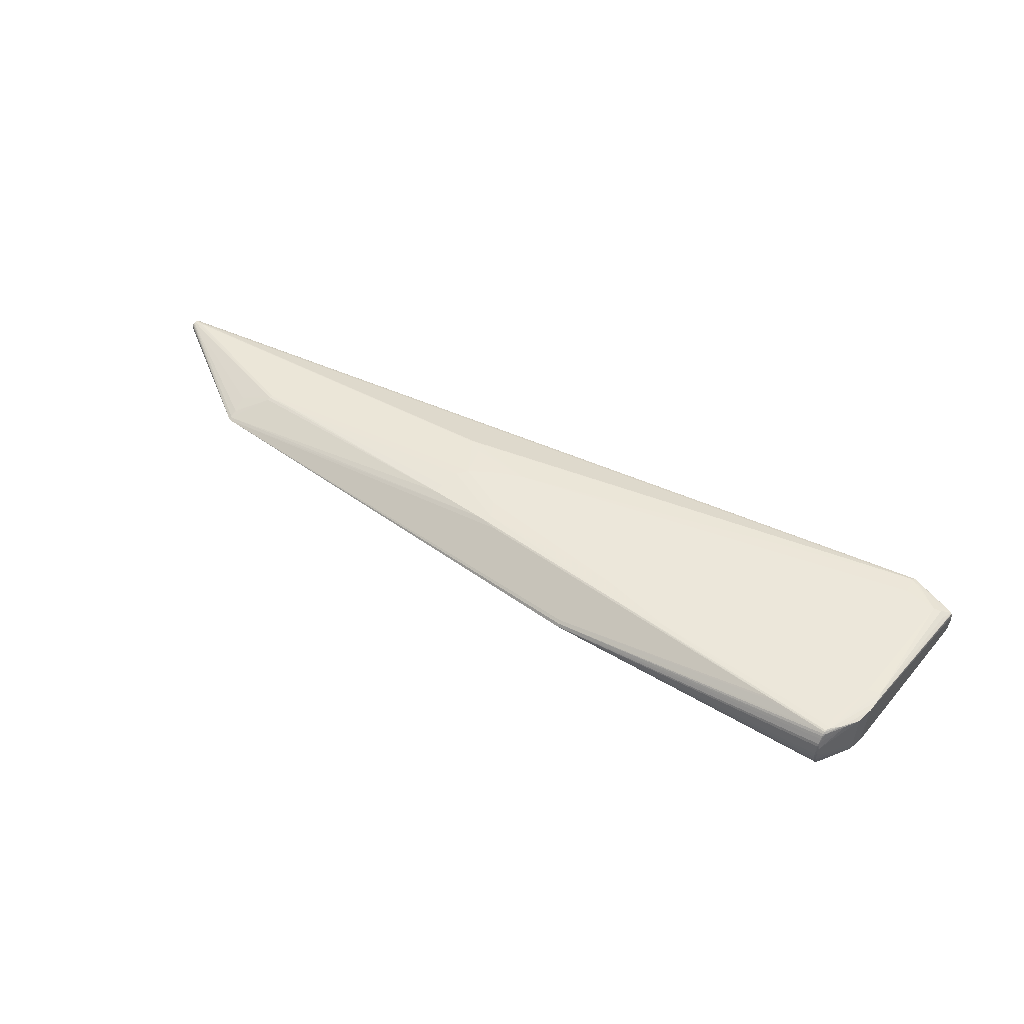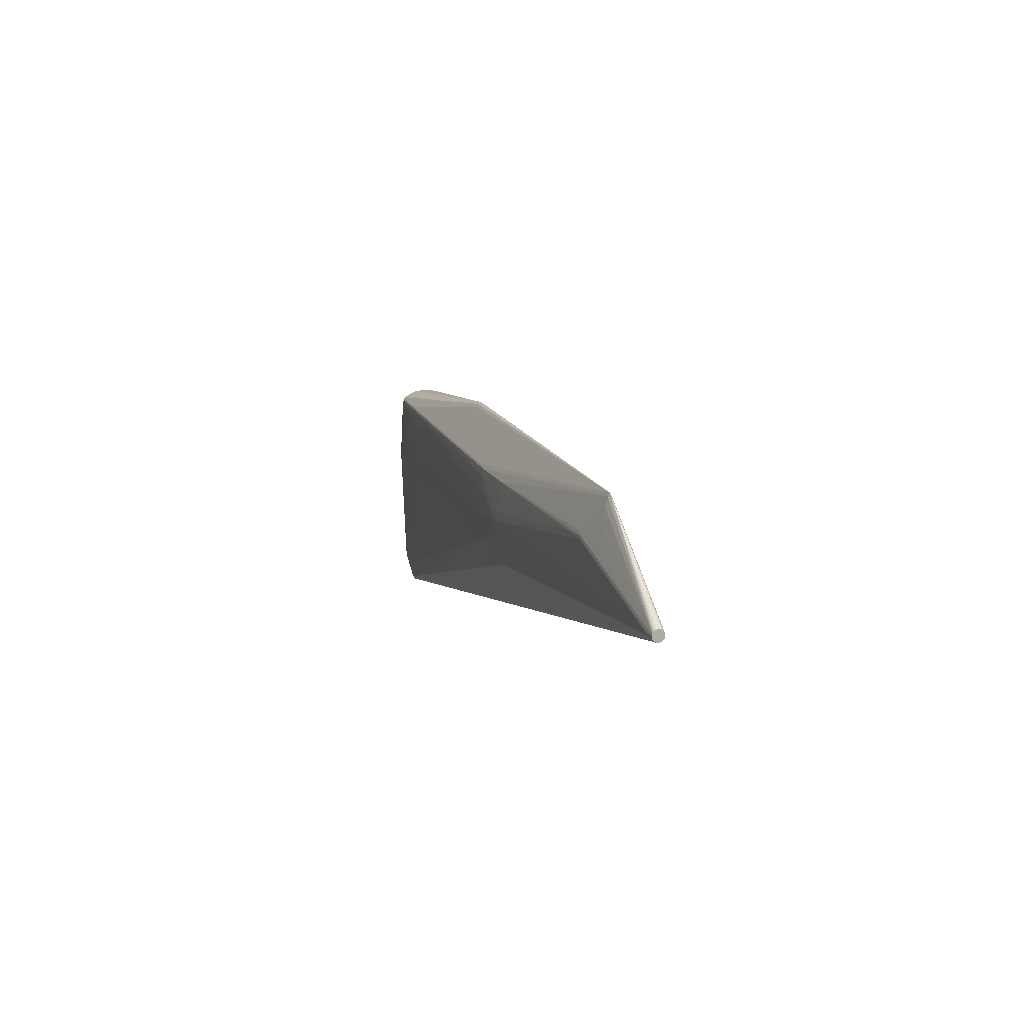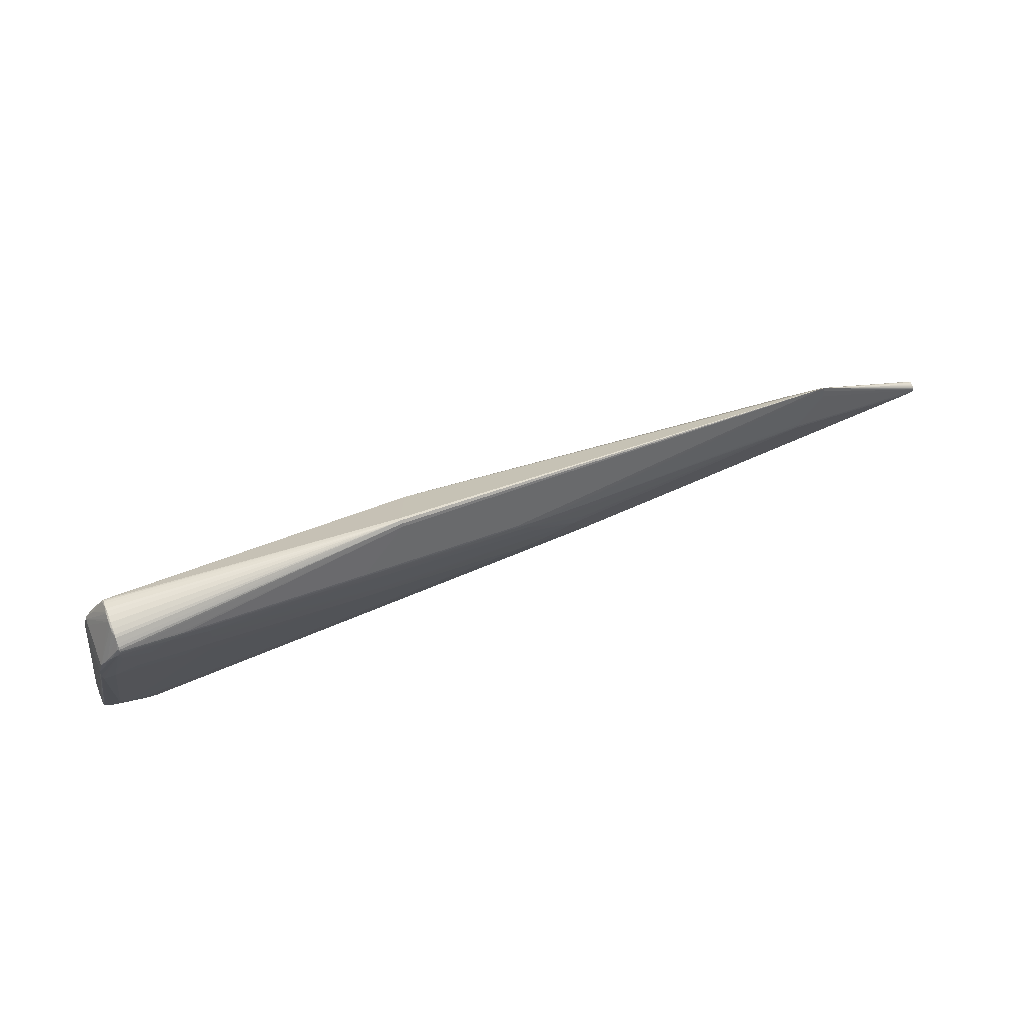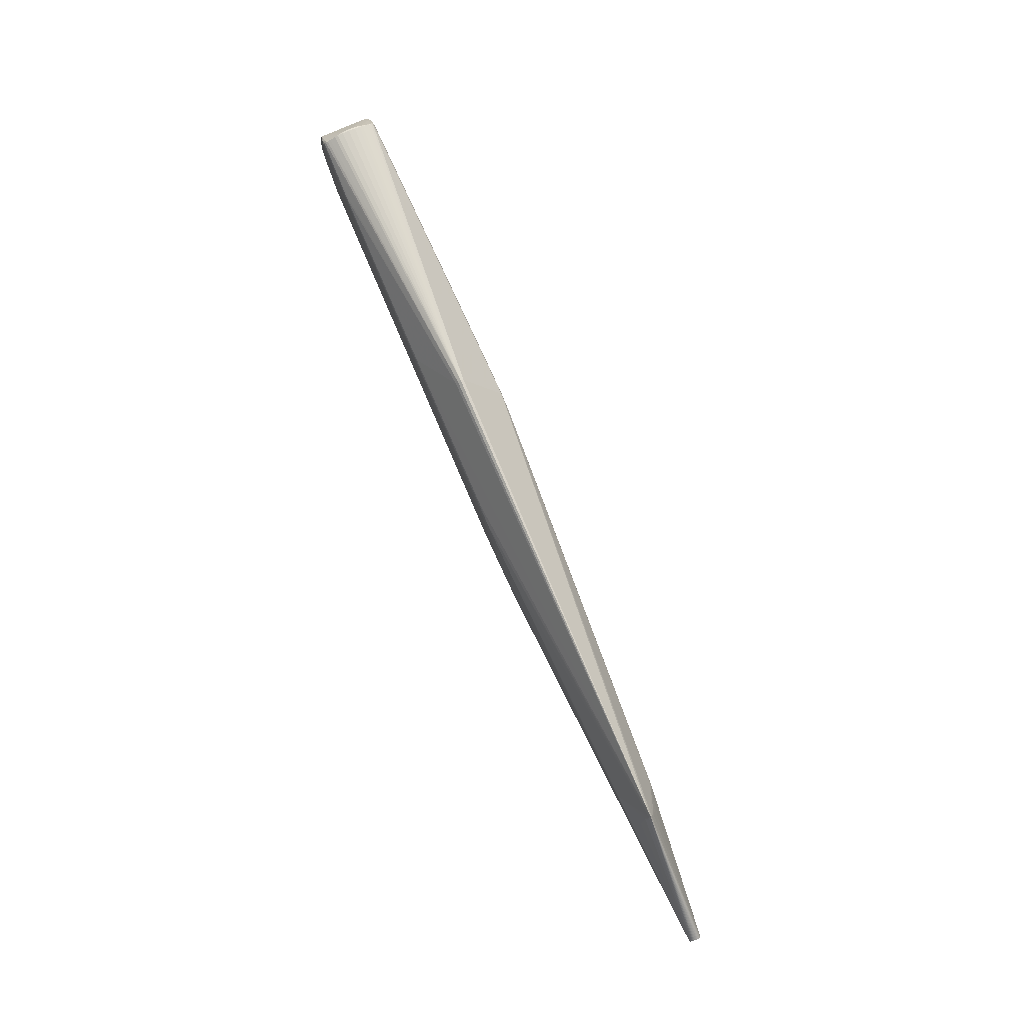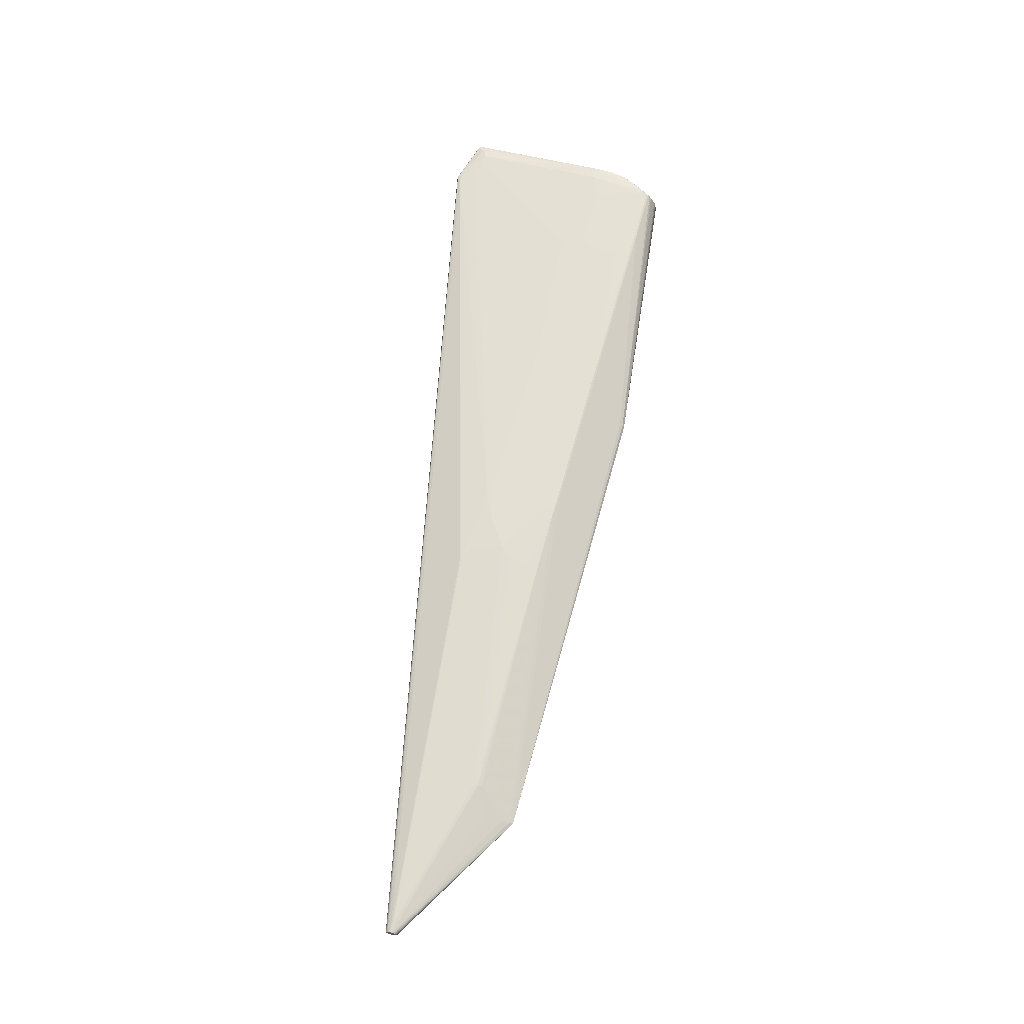
<metadata>
{"format":"obj","ext":"obj","renderer":"f3d","projection":"perspective","resolution":1024,"background":"white","views":[{"elev":51.8,"azim":-150.4,"up":"+Z"},{"elev":4.9,"azim":75.4,"up":"+Y"},{"elev":71.2,"azim":-21.0,"up":"+Y"},{"elev":75.0,"azim":66.5,"up":"+Y"},{"elev":65.3,"azim":97.3,"up":"+Z"}]}
</metadata>
<code>
v -0.2549 0.02831 -0.03097
v -0.3408 0.09338 -0.02999
v -0.3015 0.1142 -0.02945
v -0.3695 0.06066 -0.02729
v -0.362 0.09575 -0.02648
v -0.3626 0.09567 -0.01746
v -0.3384 -0.1118 -0.02047
v -0.3507 -0.1067 -0.02056
v -0.3397 -0.1154 -0.01163
v -0.3367 0.1368 -0.008336
v 0.5893 -0.05016 -0.00759
v -0.3361 0.1382 0.0009597
v 0.4701 0.05508 0.003177
v 0.5889 -0.05332 0.006629
v 0.5893 -0.05052 0.007262
v -0.3371 0.1364 0.01103
v -0.3523 -0.1126 0.01321
v 0.4486 0.01833 0.01695
v -0.3391 -0.1115 0.01886
v -0.3528 -0.1066 0.01902
v 0.407 0.01926 0.02098
v -0.2548 0.02792 0.0313
v -0.2703 0.1178 0.03286
v -0.2832 0.04137 0.03175
v 0.09404 0.06519 0.03165
v -0.288 0.1117 0.03361
v 0.13 -0.00785 0.03232
v 0.1061 0.05309 0.03318
v -0.2477 0.0722 0.03332
v 0.01343 0.07491 -0.03776
v -0.3898 -0.07926 -0.02041
v -0.3891 -0.08612 -0.01982
v -0.3975 -0.09191 -0.01219
v -0.3957 -0.09593 -0.01236
v -0.3975 -0.09407 0.009188
v 0.1117 0.02953 -0.03676
v 0.07013 0.03566 -0.03766
v -0.3312 -0.1083 -0.0209
v -0.3432 -0.111 -0.02053
v -0.3852 -0.08523 -0.02036
v -0.3398 -0.1146 0.0173
v -0.3454 -0.1153 -0.01394
v -0.3396 -0.1142 -0.01897
v -0.3451 -0.1139 -0.01936
v -0.3443 -0.1158 0.01225
v -0.3397 -0.1158 0.003379
v -0.3454 -0.1159 -0.000852
v -0.3529 -0.1104 0.01798
v -0.3438 -0.1103 0.01895
v -0.3453 -0.1143 0.0177
v -0.3857 -0.08622 0.01951
v -0.3814 -0.09063 0.0191
v -0.3677 -0.1004 0.01857
v -0.3777 -0.08378 -0.02121
v -0.3431 -0.09224 0.0211
v -0.3662 -0.08723 0.02117
v -0.3777 -0.08426 0.02122
v -0.369 0.05233 0.02969
v -0.2706 0.1155 0.03347
v -0.3401 0.1201 0.03263
v -0.3367 0.125 0.03236
v 0.1689 -0.02665 0.02991
v -0.3359 0.1308 0.02794
v -0.3356 0.1327 0.02482
v -0.3352 0.1359 0.01924
v -0.335 0.1371 0.01589
v -0.3348 0.1382 0.009956
v -0.3348 0.1387 0.002649
v -0.3349 0.1383 -0.004471
v -0.335 0.1374 -0.01025
v -0.3352 0.1364 -0.01375
v -0.3401 0.1212 -0.02775
v -0.3497 0.1108 -0.02811
v -0.3485 0.1126 0.0311
v -0.3523 0.1092 0.0292
v -0.3678 0.06148 -0.02876
v -0.3687 0.05545 -0.0285
v -0.3382 0.1278 0.02937
v -0.3381 0.1262 0.03068
v -0.27 0.1197 0.03151
v -0.3364 0.127 0.03164
v -0.3362 0.1289 0.0302
v 0.1787 0.03979 0.03126
v 0.116 0.05988 0.03241
v 0.1803 0.05096 0.03046
v -0.37 0.06238 0.02927
v -0.3368 0.1376 -0.00246
v -0.3368 0.1378 0.006381
v -0.3375 0.1367 0.0007803
v -0.3371 0.1355 -0.01091
v -0.37 0.06283 -0.02565
v -0.368 0.07266 -0.0269
v -0.3678 0.07787 -0.02504
v -0.3364 0.1281 -0.02673
v -0.3367 0.1261 -0.02734
v -0.07664 0.09022 0.03257
v -0.07694 0.08811 0.03342
v -0.3359 0.1314 -0.02361
v -0.3382 0.1285 -0.02489
v -0.3362 0.1298 -0.02562
v -0.336 0.135 -0.01637
v -0.3356 0.1333 -0.02021
v -0.3388 0.1059 -0.02961
v -0.2466 0.09595 0.03375
v -0.1324 0.09089 0.03386
v -0.0532 0.06809 0.03381
v 0.1135 0.03438 0.03334
v 0.1726 0.01796 0.03244
v 0.1627 0.00799 0.03298
v 0.102 -0.01661 0.03187
v -0.08573 0.01649 0.03272
v -0.2611 0.05291 0.03284
v -0.356 0.05629 0.03122
v -0.3298 0.06394 0.03213
v -0.3655 0.07679 -0.02861
v -0.3678 0.07711 0.02888
v -0.3523 0.1103 -0.02456
v -0.3508 0.07943 -0.02994
v -0.3374 0.1082 0.03272
v 0.4361 0.01452 -0.01811
v 0.4367 0.01815 -0.0177
v 0.4372 0.02164 -0.01658
v 0.4372 0.02119 0.01825
v 0.4367 0.01768 0.01928
v 0.4361 0.01404 0.01959
v 0.4696 0.05631 -0.0003422
v 0.4676 0.04693 -0.003984
v 0.4657 0.03634 -0.007481
v 0.471 0.02869 -0.008702
v 0.4684 0.05644 0.002863
v 0.4676 0.0468 0.006264
v 0.4702 0.02856 0.01052
v 0.4695 0.05954 0.0013
v 0.4694 0.04654 0.0061
v -0.02274 0.1299 0.002473
v -0.02303 0.1279 0.005651
v -0.02329 0.1247 0.008012
v -0.02303 0.128 -0.0007541
v -0.2777 0.0303 0.03106
v 0.1827 -0.03661 0.02861
v 0.1825 -0.03789 0.02833
v -0.2778 0.03078 -0.03057
v 0.1826 -0.0363 -0.0308
v 0.1824 -0.03758 -0.03056
v 0.1167 -0.02734 -0.03194
v 0.5891 -0.0516 -0.007472
v 0.6008 -0.05448 -0.006248
v 0.6011 -0.05303 -0.006231
v 0.5895 -0.04873 -0.007402
v 0.6012 -0.05185 -0.006301
v 0.6014 -0.05067 -0.006134
v 0.6016 -0.04955 -0.005741
v 0.6017 -0.04853 -0.005131
v 0.6018 -0.04764 -0.004337
v 0.602 -0.04693 -0.003377
v 0.602 -0.04641 -0.002303
v 0.6021 -0.04612 -0.00114
v 0.6021 -0.04605 5.33e-05
v 0.6021 -0.04621 0.001243
v 0.602 -0.0466 0.002373
v 0.6019 -0.04721 0.003408
v 0.6018 -0.04799 0.0043
v 0.6017 -0.04894 0.005024
v 0.5895 -0.04909 0.007145
v 0.6015 -0.05001 0.005545
v 0.6014 -0.05116 0.005846
v 0.5891 -0.05195 0.007075
v 0.6012 -0.05234 0.005916
v 0.601 -0.05351 0.005749
v 0.6008 -0.05463 0.005356
v 0.6007 -0.05566 0.004746
v 0.6006 -0.05654 0.003951
v 0.6005 -0.05725 0.002992
v 0.6004 -0.05777 0.001917
v 0.6003 -0.05807 0.0007545
v 0.6003 -0.05813 -0.0004385
v 0.6003 -0.05797 -0.001629
v 0.6004 -0.05758 -0.002758
v 0.6005 -0.05698 -0.003793
v 0.6007 -0.05553 -0.005219
v 0.02236 0.06859 -0.03781
v -0.008533 0.07315 -0.03874
v -0.03908 0.08006 -0.03763
v -0.007483 0.08026 -0.03765
v -0.3943 -0.09408 0.01516
v -0.3905 -0.07981 0.01775
v -0.3953 -0.09348 0.01504
v -0.3958 -0.09296 0.01489
v -0.3963 -0.09207 0.01454
v -0.3966 -0.09112 0.01412
v -0.3892 -0.07961 -0.02048
v -0.3904 -0.07885 -0.02021
v -0.3946 -0.09638 -0.01228
v -0.3936 -0.09361 -0.01821
v -0.3965 -0.09515 -0.01239
v -0.3946 -0.09311 -0.01827
v -0.3972 -0.09418 -0.01238
v -0.3955 -0.09237 -0.01815
v -0.3962 -0.09148 -0.0179
v -0.3975 -0.09306 -0.0123
v -0.3965 -0.09051 -0.01752
v -0.3965 -0.08924 -0.01687
v -0.3953 -0.09665 0.009258
v -0.395 -0.09753 -0.001514
v -0.3963 -0.09602 0.009279
v -0.396 -0.0971 -0.001511
v -0.3969 -0.09633 -0.001505
v -0.397 -0.09512 0.009249
v -0.3976 -0.09534 -0.001502
v -0.3976 -0.09293 0.009092
v -0.3978 -0.09457 -0.0015
v -0.3979 -0.09337 -0.001496
v -0.3577 0.04328 -0.02923
v -0.3531 -0.1099 -0.01949
v -0.3707 0.05407 0.0289
v -0.3595 0.09535 -0.02881
v -0.3625 0.09478 0.02853
v -0.3625 0.09575 -0.02436
v -0.3671 0.08262 -0.01744
v 0.1072 0.01072 0.03304
v -0.06157 0.0295 0.03321
v -0.3095 0.09334 0.03306
v 0.6006 -0.05603 -0.004273
f 184 138 133
f 133 126 184
f 157 133 158
f 157 156 133
f 145 143 7
f 133 138 135
f 220 110 27
f 27 109 220
f 183 184 182
f 181 36 182
f 143 145 37
f 37 36 143
f 182 36 37
f 7 143 144
f 144 147 7
f 223 157 158
f 30 184 126
f 126 122 30
f 30 122 121
f 121 36 30
f 36 181 30
f 182 184 30
f 30 181 182
f 128 129 121
f 121 122 128
f 111 110 220
f 158 133 159
f 159 160 158
f 133 160 159
f 132 134 124
f 165 134 132
f 84 83 85
f 109 27 62
f 62 27 110
f 109 15 125
f 125 164 124
f 15 164 125
f 141 19 14
f 28 83 84
f 214 44 196
f 182 213 118
f 118 2 182
f 38 145 7
f 38 37 145
f 121 129 151
f 151 149 121
f 7 147 43
f 43 44 7
f 120 36 121
f 143 36 11
f 36 120 11
f 121 149 11
f 11 120 121
f 221 111 220
f 112 111 221
f 135 66 65
f 133 135 136
f 136 137 133
f 136 135 63
f 163 162 133
f 158 160 161
f 161 223 158
f 161 160 133
f 133 162 161
f 162 163 161
f 124 165 18
f 18 132 124
f 165 132 18
f 124 134 123
f 123 85 124
f 140 15 109
f 109 62 140
f 140 62 110
f 140 19 141
f 110 19 140
f 21 85 83
f 124 85 21
f 21 125 124
f 141 14 167
f 167 140 141
f 15 140 167
f 109 28 107
f 220 109 107
f 108 28 109
f 83 28 108
f 108 21 83
f 109 125 108
f 125 21 108
f 105 26 104
f 31 191 196
f 32 40 196
f 196 191 32
f 32 191 40
f 54 191 213
f 40 191 54
f 196 44 194
f 194 34 196
f 44 34 194
f 204 203 206
f 193 34 44
f 206 34 193
f 193 204 206
f 76 118 213
f 223 151 153
f 148 151 223
f 129 128 127
f 127 151 129
f 127 122 126
f 127 128 122
f 180 43 147
f 147 148 180
f 180 148 223
f 143 11 146
f 146 11 147
f 146 144 143
f 147 144 146
f 22 111 112
f 22 56 111
f 110 111 55
f 111 56 55
f 56 49 55
f 55 19 110
f 55 49 19
f 63 135 64
f 135 65 64
f 16 65 66
f 137 23 96
f 133 137 96
f 82 136 63
f 60 26 61
f 85 123 130
f 133 84 130
f 84 85 130
f 106 28 105
f 106 107 28
f 105 104 106
f 106 104 221
f 106 221 220
f 220 107 106
f 112 221 29
f 29 104 112
f 221 104 29
f 39 54 213
f 39 1 182
f 39 38 7
f 182 37 39
f 37 38 39
f 7 44 39
f 44 214 39
f 39 214 196
f 201 199 200
f 202 93 201
f 200 199 197
f 192 31 198
f 198 199 192
f 198 31 196
f 198 197 199
f 206 203 205
f 185 205 203
f 33 200 212
f 33 93 202
f 202 201 33
f 33 201 200
f 212 116 219
f 219 33 212
f 93 33 219
f 2 118 216
f 118 76 216
f 67 135 68
f 67 66 135
f 213 191 77
f 77 76 213
f 191 31 77
f 77 31 192
f 192 199 77
f 199 76 77
f 157 223 155
f 223 153 155
f 156 157 155
f 133 156 155
f 152 153 151
f 152 127 126
f 151 127 152
f 152 126 133
f 133 153 152
f 151 148 150
f 149 151 150
f 150 11 149
f 147 11 150
f 150 148 147
f 175 41 45
f 45 204 47
f 17 203 45
f 203 204 45
f 15 167 168
f 174 41 175
f 179 180 223
f 223 178 179
f 43 180 179
f 179 178 43
f 175 45 176
f 223 175 176
f 42 9 47
f 44 43 42
f 43 9 42
f 47 204 42
f 42 193 44
f 204 193 42
f 24 22 112
f 222 114 112
f 112 104 222
f 222 104 26
f 51 185 52
f 60 116 86
f 86 58 60
f 86 116 190
f 51 58 186
f 212 200 211
f 200 197 211
f 211 197 209
f 65 16 75
f 25 84 133
f 133 96 25
f 25 96 84
f 84 96 97
f 97 28 84
f 105 28 97
f 97 96 23
f 80 23 137
f 60 61 81
f 81 61 23
f 23 80 81
f 81 80 137
f 137 136 81
f 136 82 81
f 131 123 134
f 142 39 213
f 1 39 142
f 142 213 182
f 182 1 142
f 40 54 8
f 54 39 8
f 196 40 8
f 8 39 196
f 91 93 92
f 92 201 91
f 91 201 93
f 4 76 199
f 199 201 4
f 4 201 92
f 197 198 195
f 196 34 195
f 195 198 196
f 206 205 207
f 207 34 206
f 207 195 34
f 209 197 207
f 197 195 207
f 189 86 190
f 184 183 95
f 95 183 3
f 115 216 76
f 115 4 92
f 76 4 115
f 93 219 218
f 218 89 87
f 98 135 138
f 87 12 69
f 69 12 68
f 68 135 69
f 154 153 133
f 133 155 154
f 154 155 153
f 17 45 50
f 50 203 17
f 50 45 41
f 48 185 50
f 50 185 203
f 50 49 48
f 19 49 50
f 50 14 19
f 173 175 223
f 173 174 175
f 173 172 41
f 41 174 173
f 14 50 170
f 170 50 41
f 166 164 15
f 15 168 166
f 166 165 124
f 124 164 166
f 223 161 166
f 168 170 166
f 166 163 165
f 166 161 163
f 46 45 47
f 46 176 45
f 47 9 46
f 9 176 46
f 177 9 43
f 177 176 9
f 43 178 177
f 177 178 223
f 223 176 177
f 22 24 139
f 114 222 119
f 119 26 60
f 119 222 26
f 48 49 20
f 60 58 113
f 112 114 113
f 113 24 112
f 114 119 113
f 113 119 60
f 58 86 215
f 215 186 58
f 35 211 209
f 35 189 190
f 78 64 65
f 65 75 78
f 63 64 78
f 78 82 63
f 79 81 78
f 78 81 82
f 217 219 116
f 217 75 16
f 105 97 59
f 59 97 23
f 59 26 105
f 59 61 26
f 23 61 59
f 74 81 79
f 79 78 74
f 74 78 75
f 60 81 74
f 75 217 74
f 74 116 60
f 74 217 116
f 13 130 123
f 123 131 13
f 13 131 134
f 13 134 165
f 133 130 13
f 13 163 133
f 165 163 13
f 51 186 188
f 186 215 188
f 86 189 188
f 188 215 86
f 2 216 103
f 103 95 3
f 3 183 103
f 103 183 182
f 182 2 103
f 93 218 5
f 216 115 5
f 92 93 5
f 5 115 92
f 102 71 135
f 135 98 102
f 99 98 100
f 100 98 138
f 138 184 100
f 135 71 70
f 70 69 135
f 169 167 14
f 14 170 169
f 169 168 167
f 169 170 168
f 41 172 171
f 171 170 41
f 172 173 171
f 171 173 223
f 223 166 171
f 171 166 170
f 48 20 53
f 53 185 48
f 53 52 185
f 24 113 57
f 57 113 58
f 57 49 56
f 57 20 49
f 57 139 24
f 57 58 51
f 51 52 57
f 56 22 57
f 22 139 57
f 52 53 57
f 57 53 20
f 210 35 190
f 190 116 210
f 210 116 212
f 212 211 210
f 211 35 210
f 6 218 219
f 219 217 6
f 89 218 6
f 6 217 89
f 88 217 16
f 89 217 88
f 88 12 87
f 87 89 88
f 68 12 88
f 88 67 68
f 88 16 66
f 66 67 88
f 187 185 51
f 51 188 187
f 205 185 187
f 187 188 205
f 189 35 208
f 208 188 189
f 205 188 208
f 208 35 209
f 209 207 208
f 208 207 205
f 73 103 216
f 216 5 73
f 10 218 87
f 87 69 10
f 69 70 10
f 10 70 71
f 99 73 117
f 117 73 5
f 117 5 218
f 218 10 117
f 117 10 90
f 71 102 101
f 101 10 71
f 90 10 101
f 99 117 101
f 101 117 90
f 101 98 99
f 101 102 98
f 95 103 72
f 72 73 95
f 103 73 72
f 99 100 94
f 94 73 99
f 95 73 94
f 184 95 94
f 94 100 184

</code>
